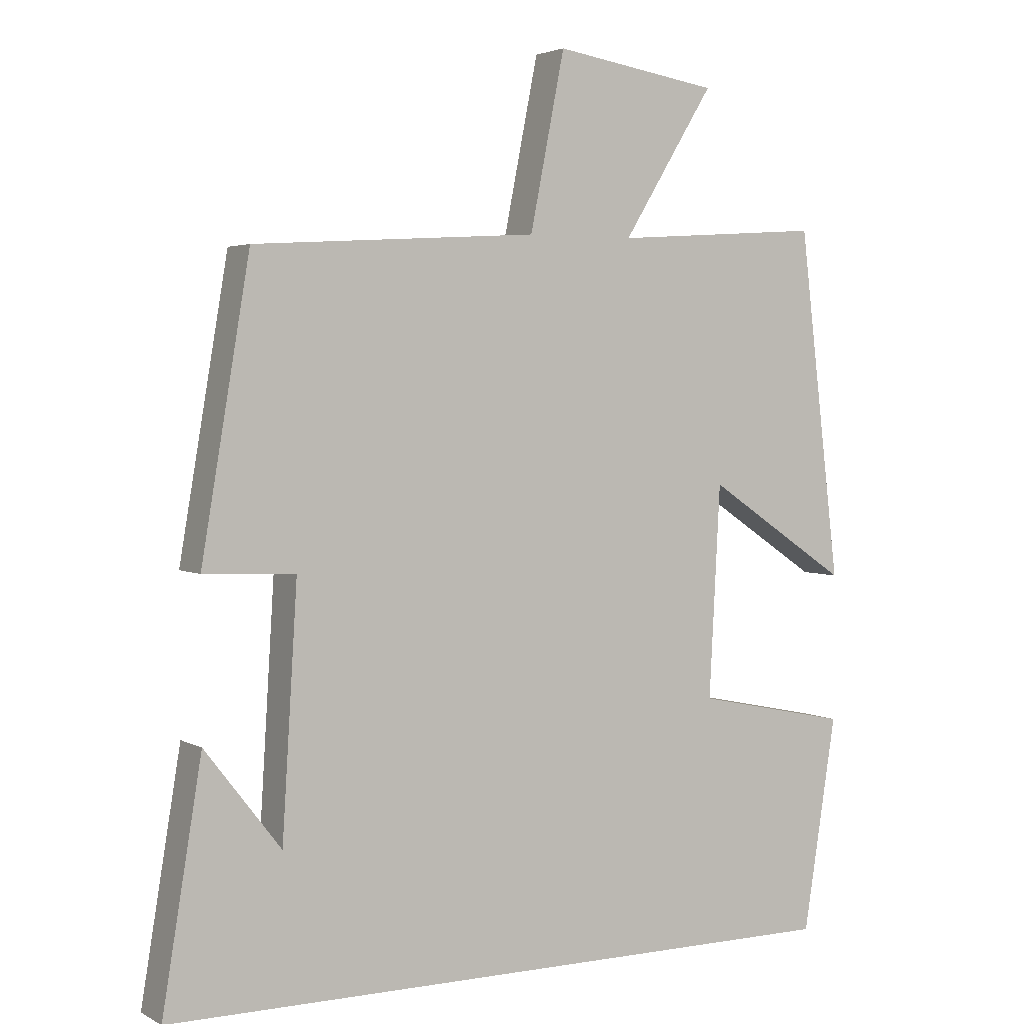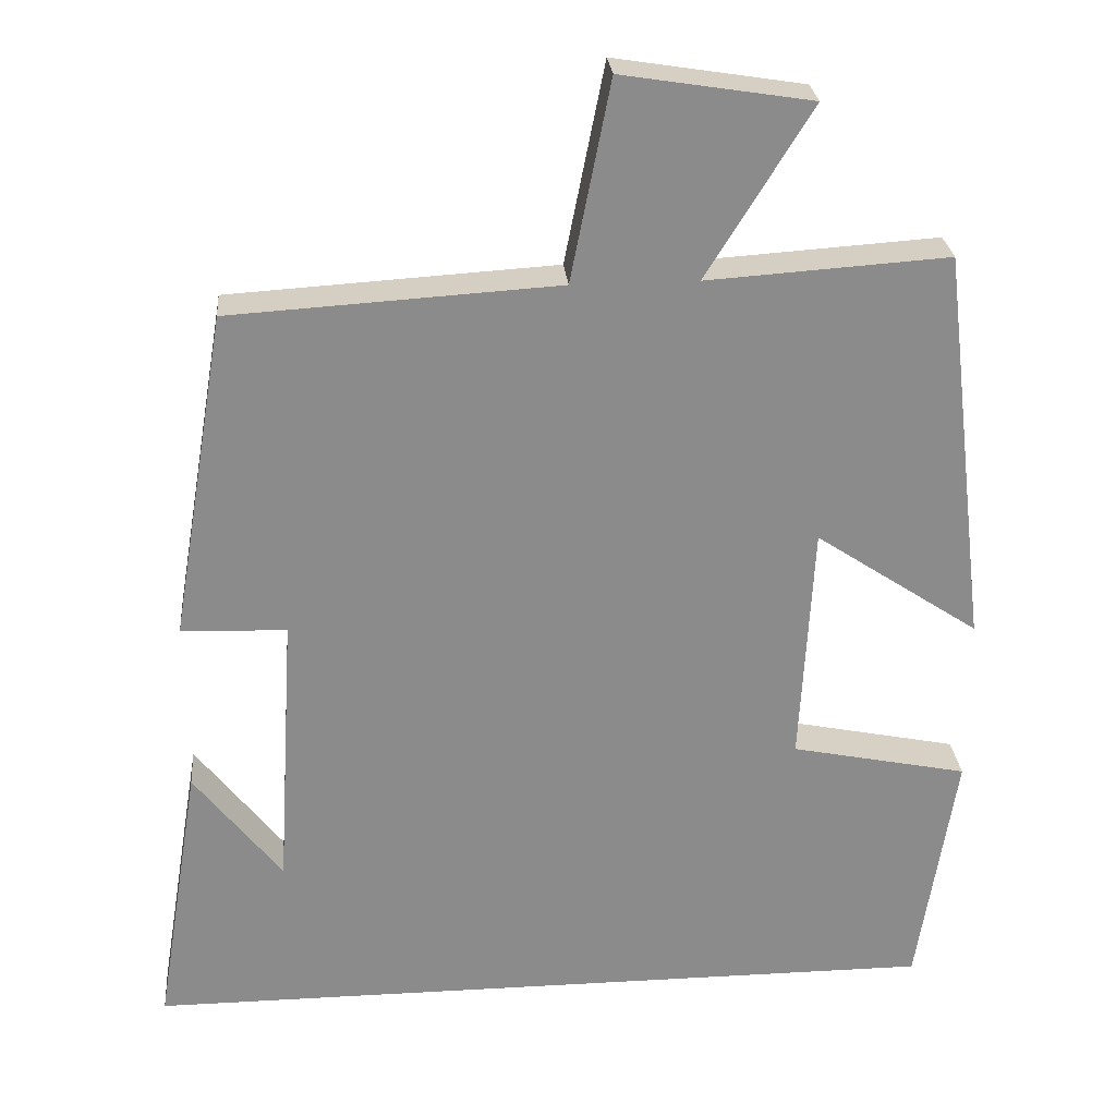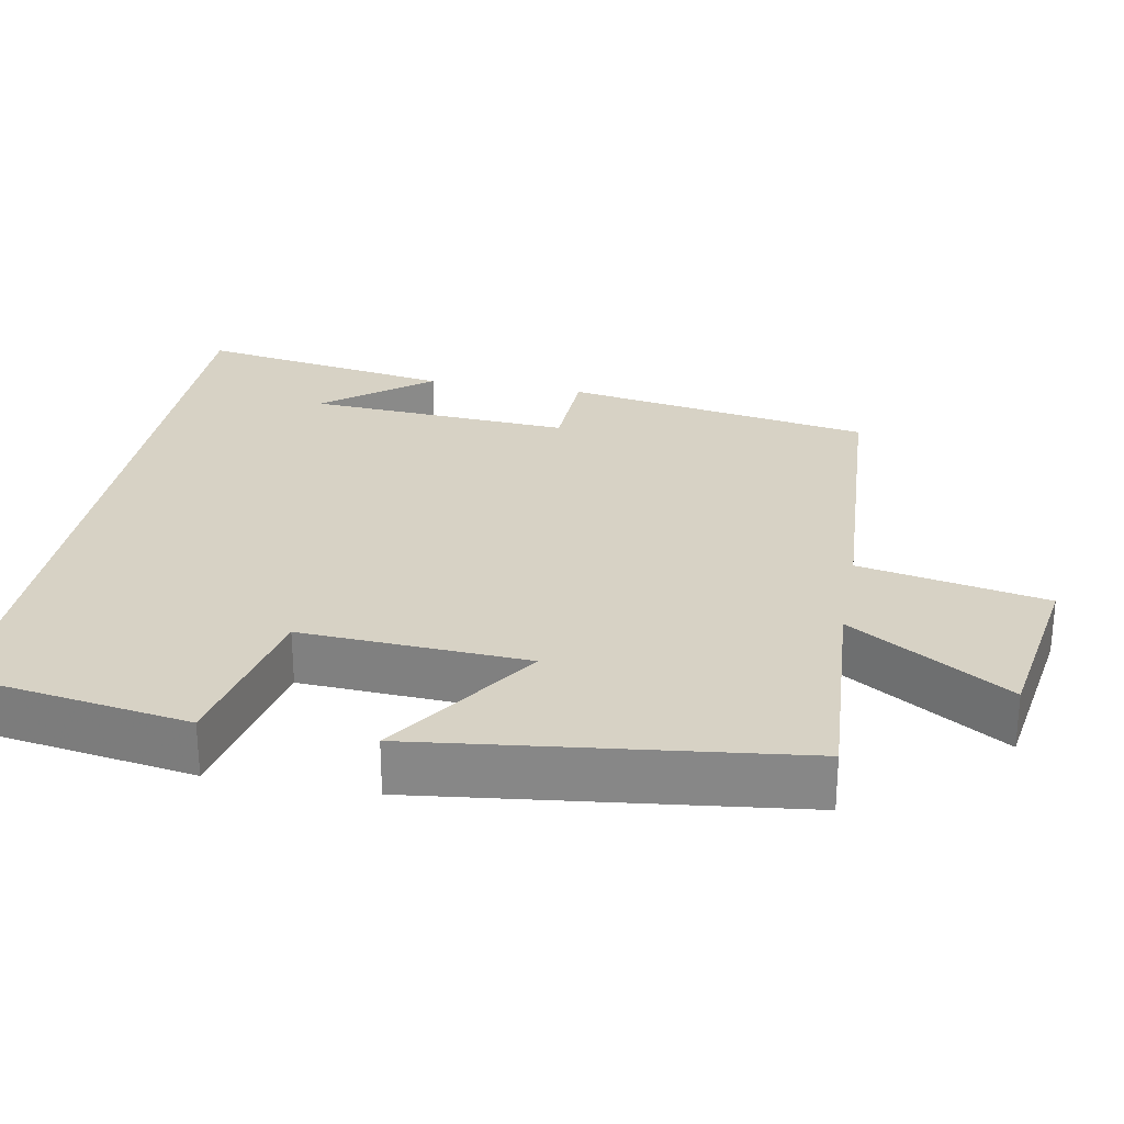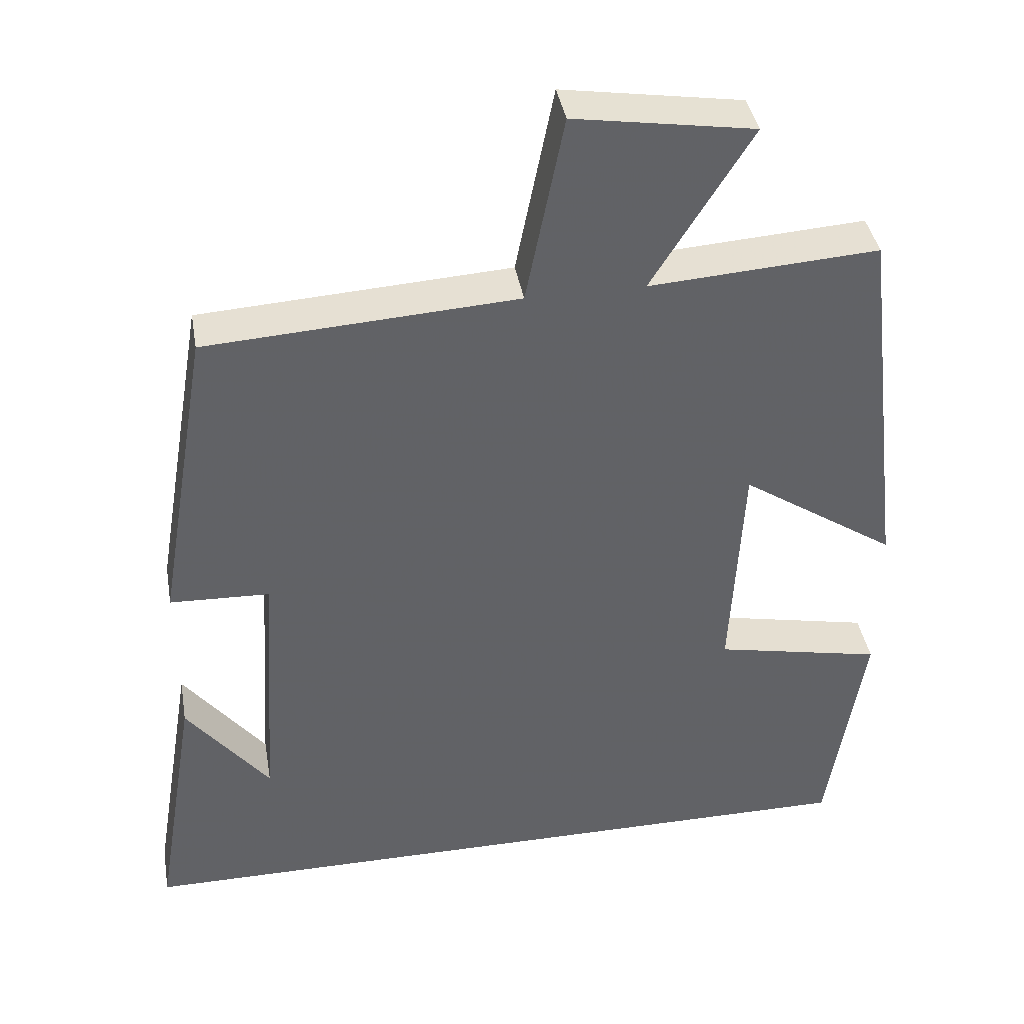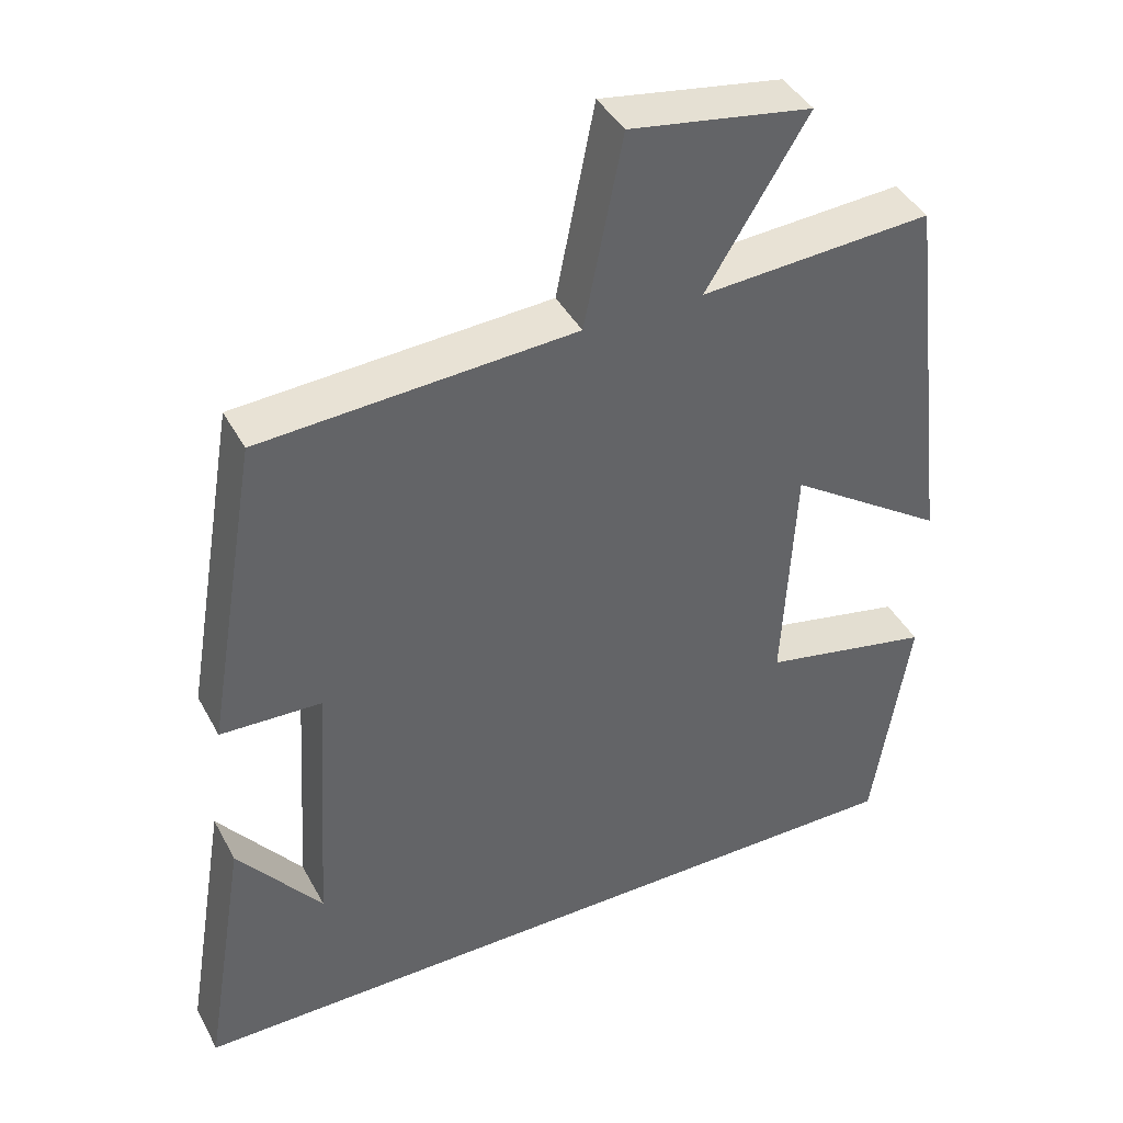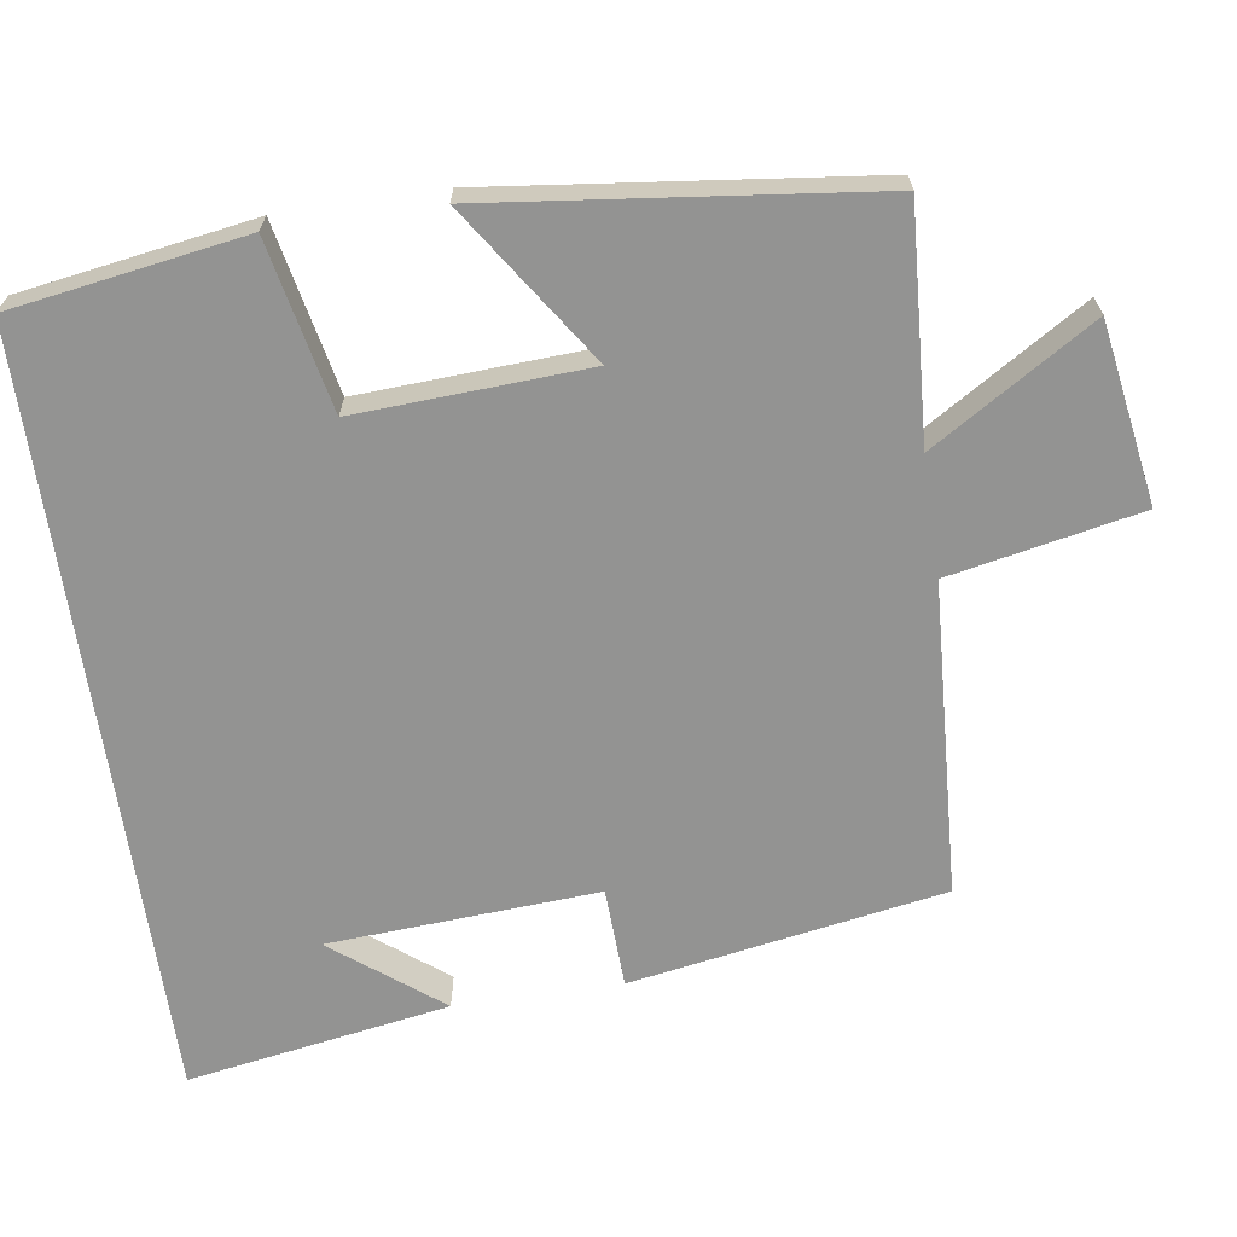
<metadata>
{"format":"obj","ext":"obj","renderer":"f3d","projection":"perspective","resolution":1024,"background":"white","views":[{"elev":3.2,"azim":149.5,"up":"+Z"},{"elev":26.5,"azim":174.9,"up":"+Z"},{"elev":27.2,"azim":-79.5,"up":"+Y"},{"elev":39.8,"azim":170.2,"up":"+Z"},{"elev":41.4,"azim":153.7,"up":"+Z"},{"elev":-66.6,"azim":-81.5,"up":"+Y"}]}
</metadata>
<code>
v 0.557 0.07 -0.5
v -0.452 0.07 -0.5
v -0.5 0.07 -0.193
v -0.277 0.07 -0.147
v -0.293 0.07 0.157
v -0.5 0.07 0.019
v -0.44 0.07 0.52
v -0.137 0.07 0.5
v -0.269 0.07 0.713
v -0.031 0.07 0.751
v 0.019 0.07 0.5
v 0.43 0.07 0.475
v 0.5 0.07 0.063
v 0.368 0.07 0.058
v 0.39 0.07 -0.296
v 0.5 0.07 -0.155
v 0.557 0 -0.5
v -0.452 0 -0.5
v -0.5 0 -0.193
v -0.277 0 -0.147
v -0.293 0 0.157
v -0.5 0 0.019
v -0.44 0 0.52
v -0.137 0 0.5
v -0.269 0 0.713
v -0.031 0 0.751
v 0.019 0 0.5
v 0.43 0 0.475
v 0.5 0 0.063
v 0.368 0 0.058
v 0.39 0 -0.296
v 0.5 0 -0.155
f 15 16 1
f 11 12 13 14
f 11 14 15
f 8 9 10 11
f 8 11 15
f 5 6 7 8
f 4 5 8 15
f 3 4 15
f 1 2 3 15
f 17 32 31
f 30 29 28 27
f 31 30 27
f 27 26 25 24
f 31 27 24
f 24 23 22 21
f 31 24 21 20
f 31 20 19
f 31 19 18 17
f 1 17 18 2
f 2 18 19 3
f 3 19 20 4
f 4 20 21 5
f 5 21 22 6
f 6 22 23 7
f 7 23 24 8
f 8 24 25 9
f 9 25 26 10
f 10 26 27 11
f 11 27 28 12
f 12 28 29 13
f 13 29 30 14
f 14 30 31 15
f 15 31 32 16
f 16 32 17 1

</code>
